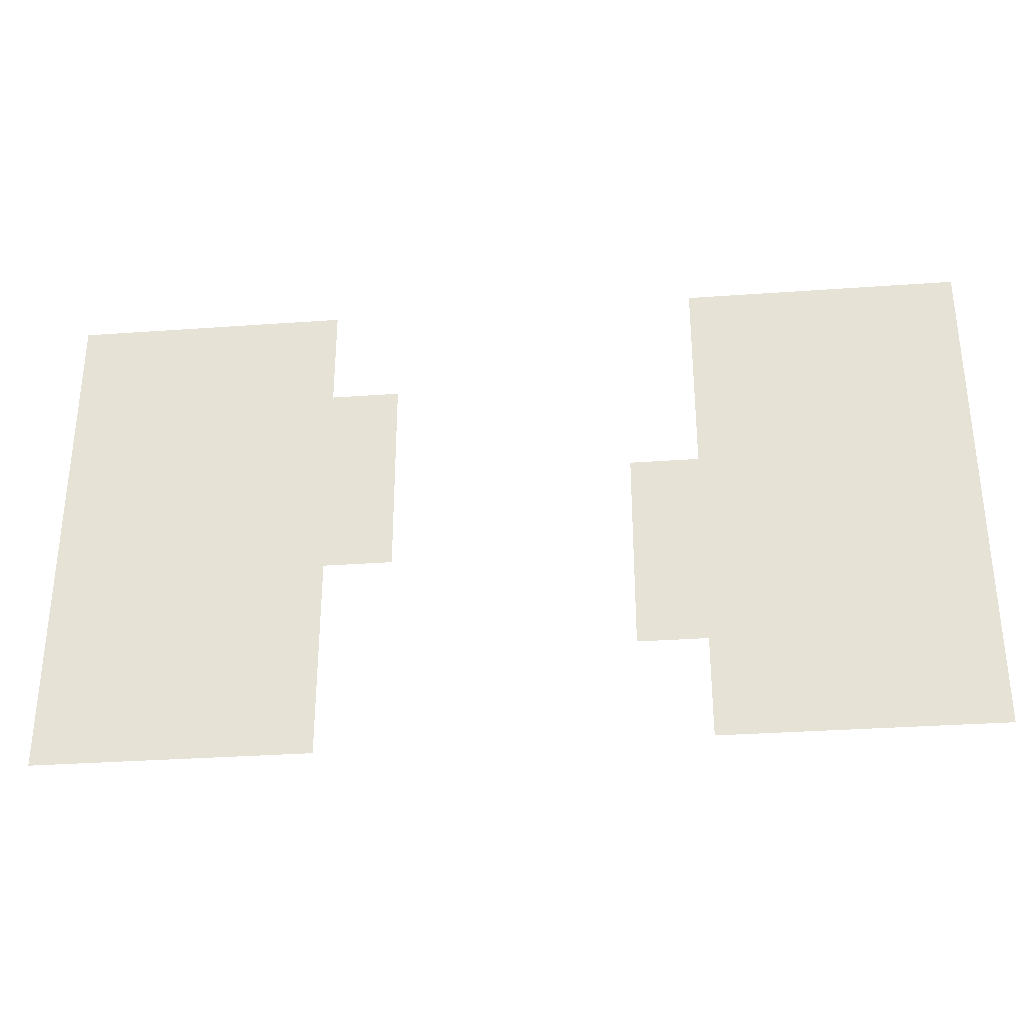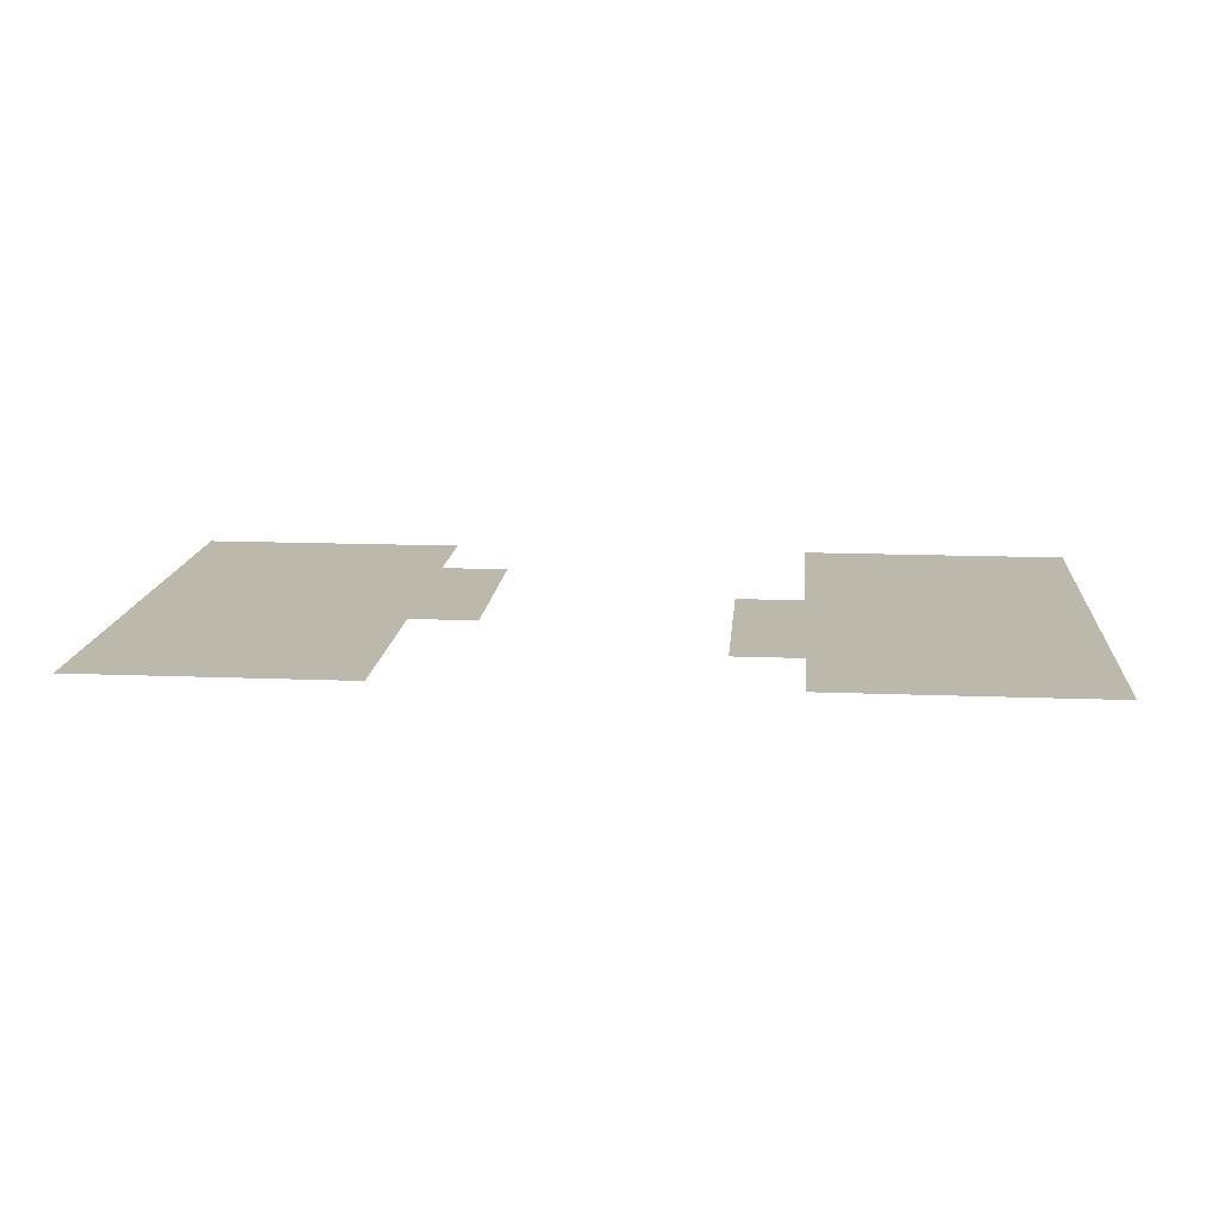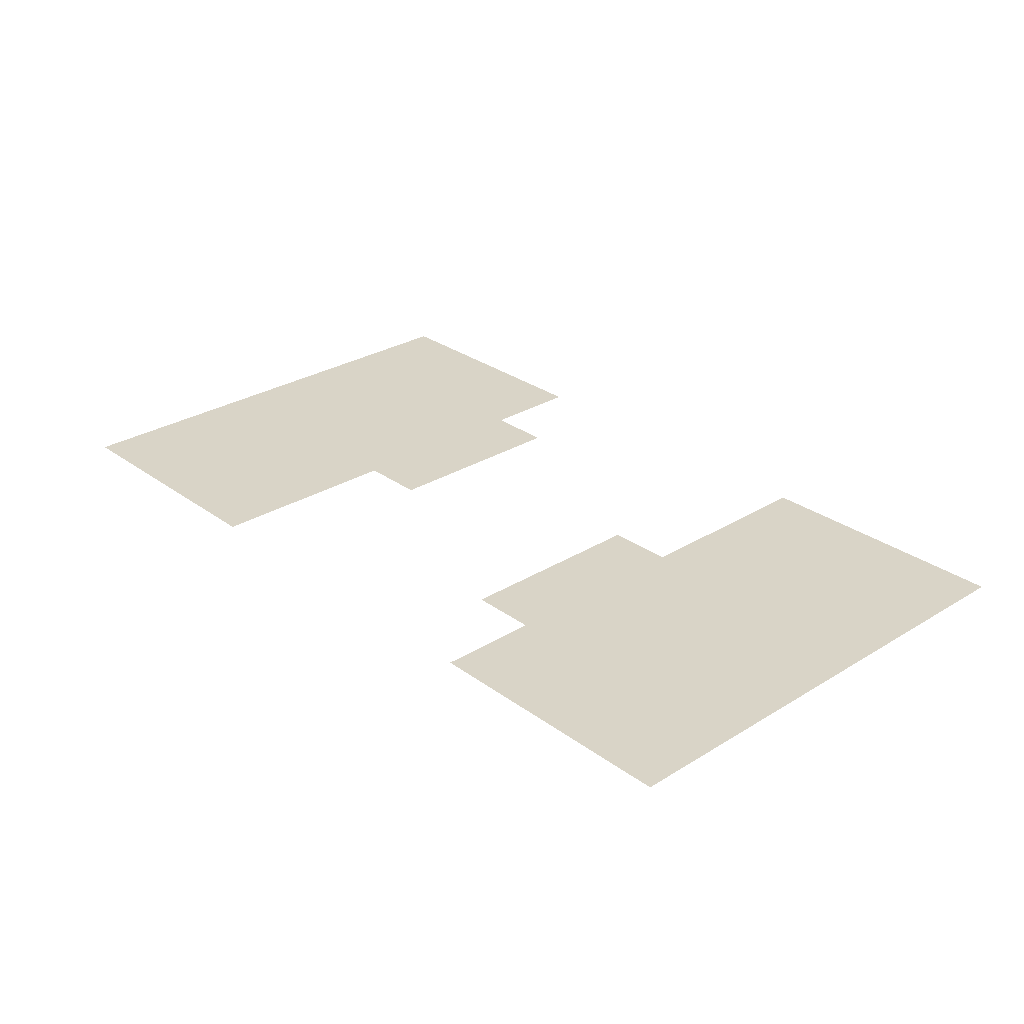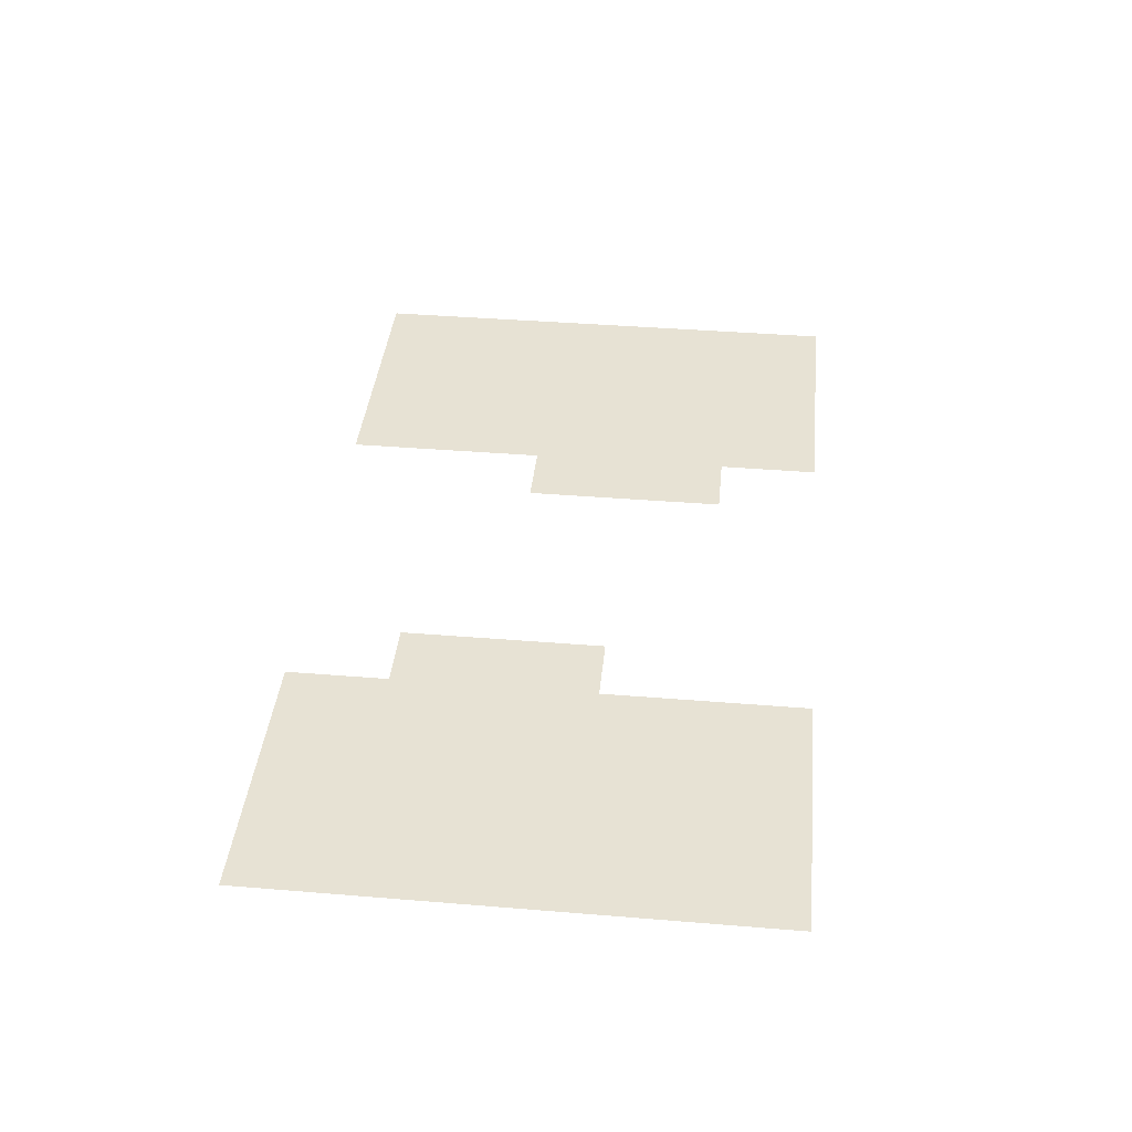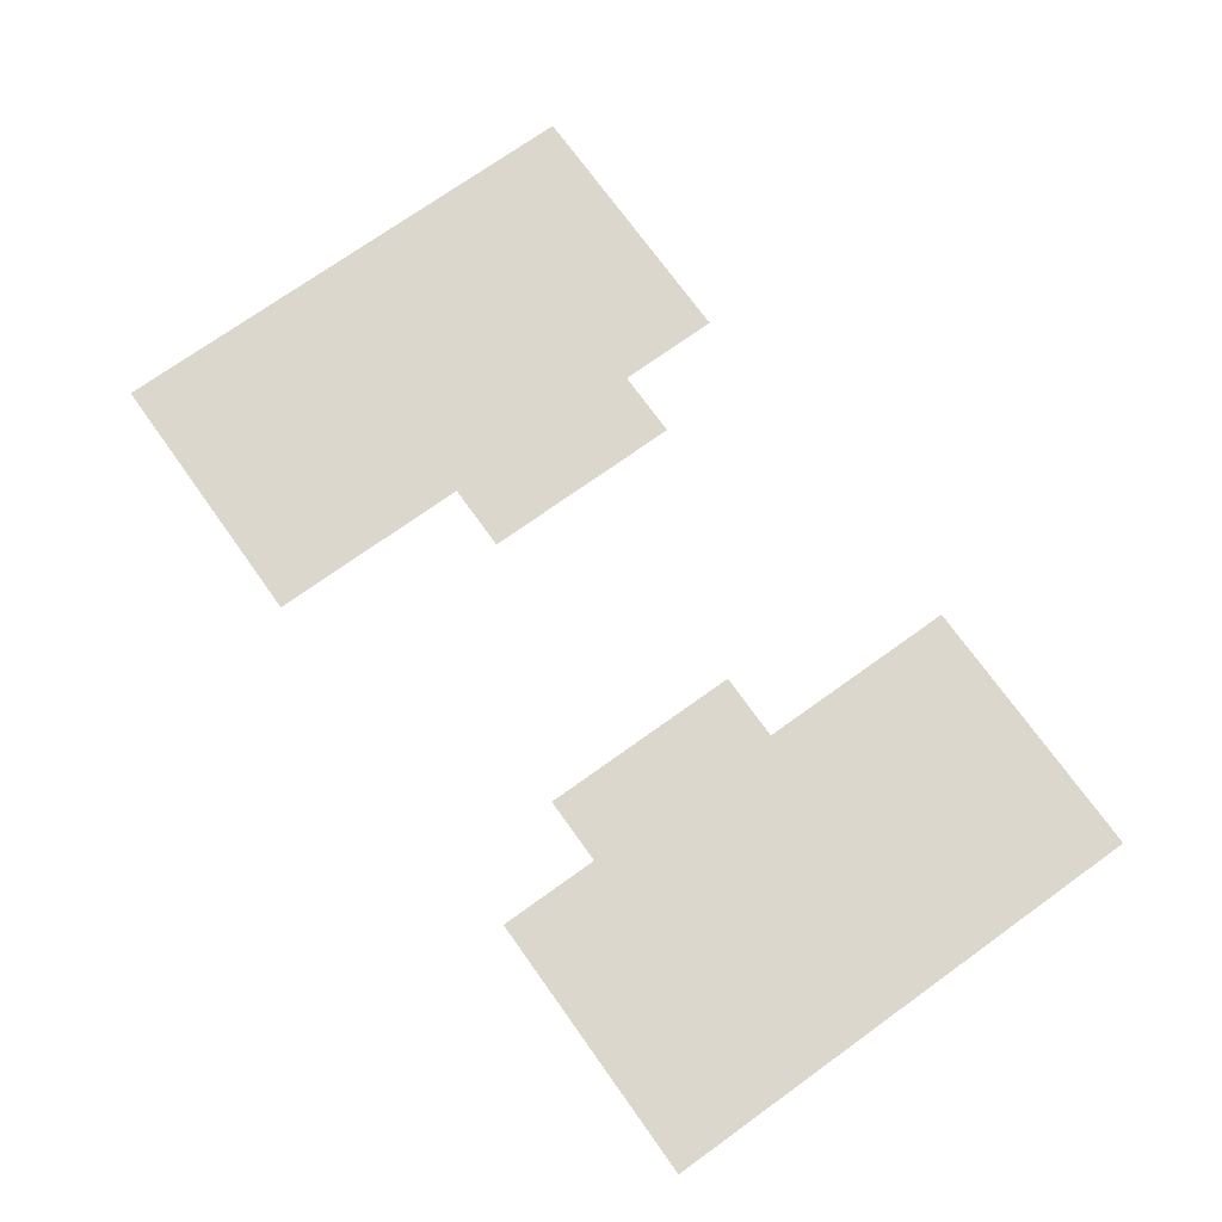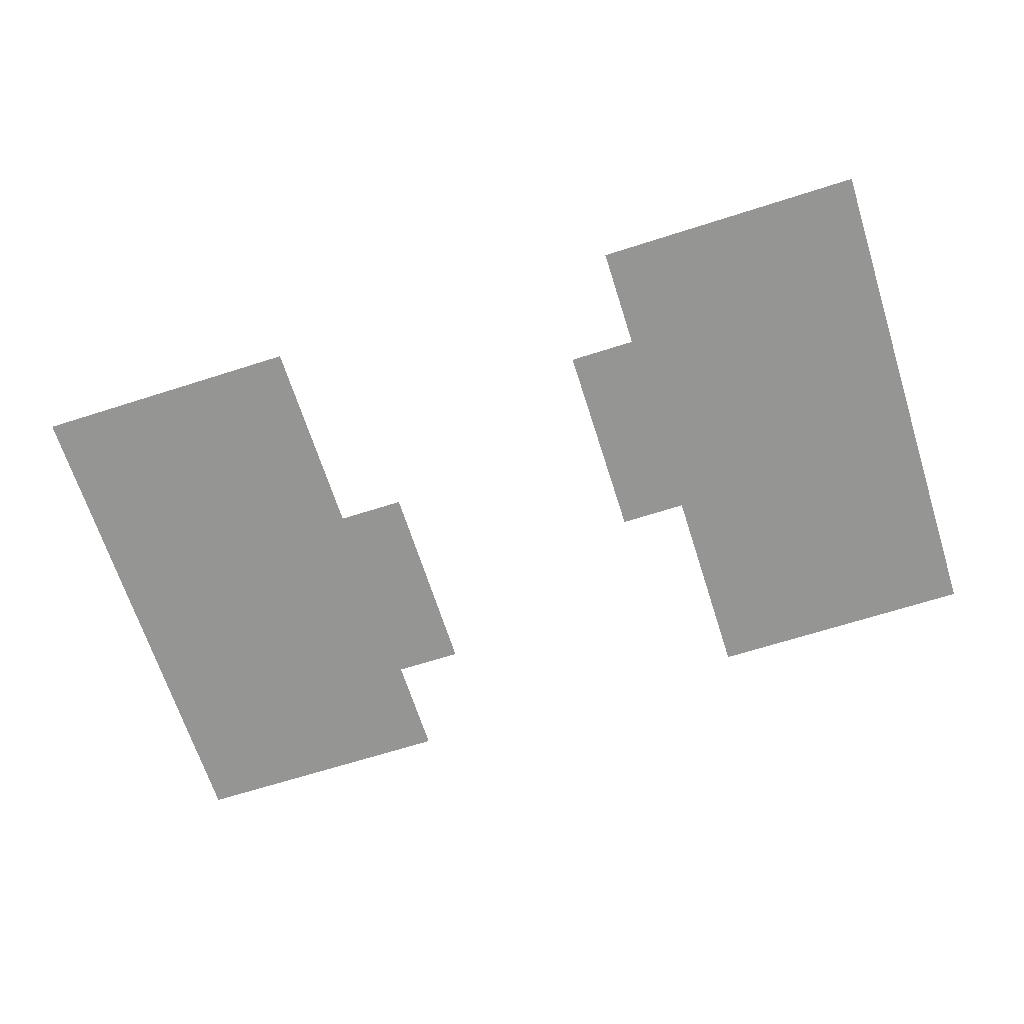
<metadata>
{"format":"obj","ext":"obj","renderer":"f3d","projection":"perspective","resolution":1024,"background":"white","views":[{"elev":-32.5,"azim":-174.3,"up":"+Z"},{"elev":14.8,"azim":4.9,"up":"+Y"},{"elev":28.7,"azim":-132.6,"up":"+Y"},{"elev":39.8,"azim":95.8,"up":"+Y"},{"elev":73.1,"azim":54.4,"up":"+Y"},{"elev":-67.3,"azim":17.7,"up":"+Y"}]}
</metadata>
<code>
g m_dlc07_2_1_floor
v 6.6 1.071e-06 -9
v 16.2 1.071e-06 -9
v 6.6 -1.071e-06 9
v 16.2 -1.071e-06 9
v -16.2 1.071e-06 -9
v -6.6 1.071e-06 -9
v -16.2 -1.071e-06 9
v -6.6 -1.071e-06 9
v 4.2 4.303e-07 -1.8
v 6.6 4.303e-07 -1.8
v 4.2 -4.303e-07 5.4
v 6.6 -4.303e-07 5.4
v -6.6 4.303e-07 -5.4
v -4.2 4.303e-07 -5.4
v -6.6 -4.303e-07 1.8
v -4.2 -4.303e-07 1.8
g m_dlc07_2_1_floor_0
f 3 2 1
f 2 3 4
f 7 6 5
f 6 7 8
f 11 10 9
f 10 11 12
f 15 14 13
f 14 15 16

</code>
